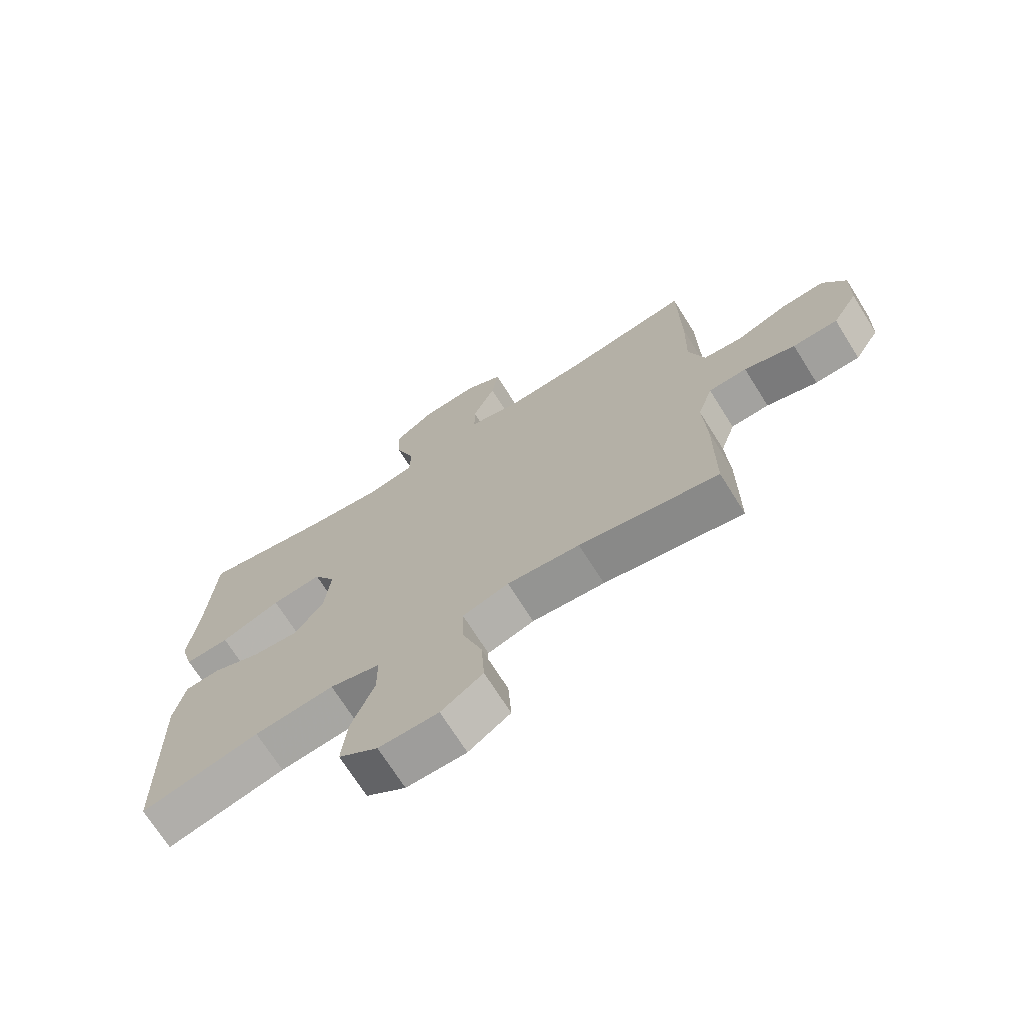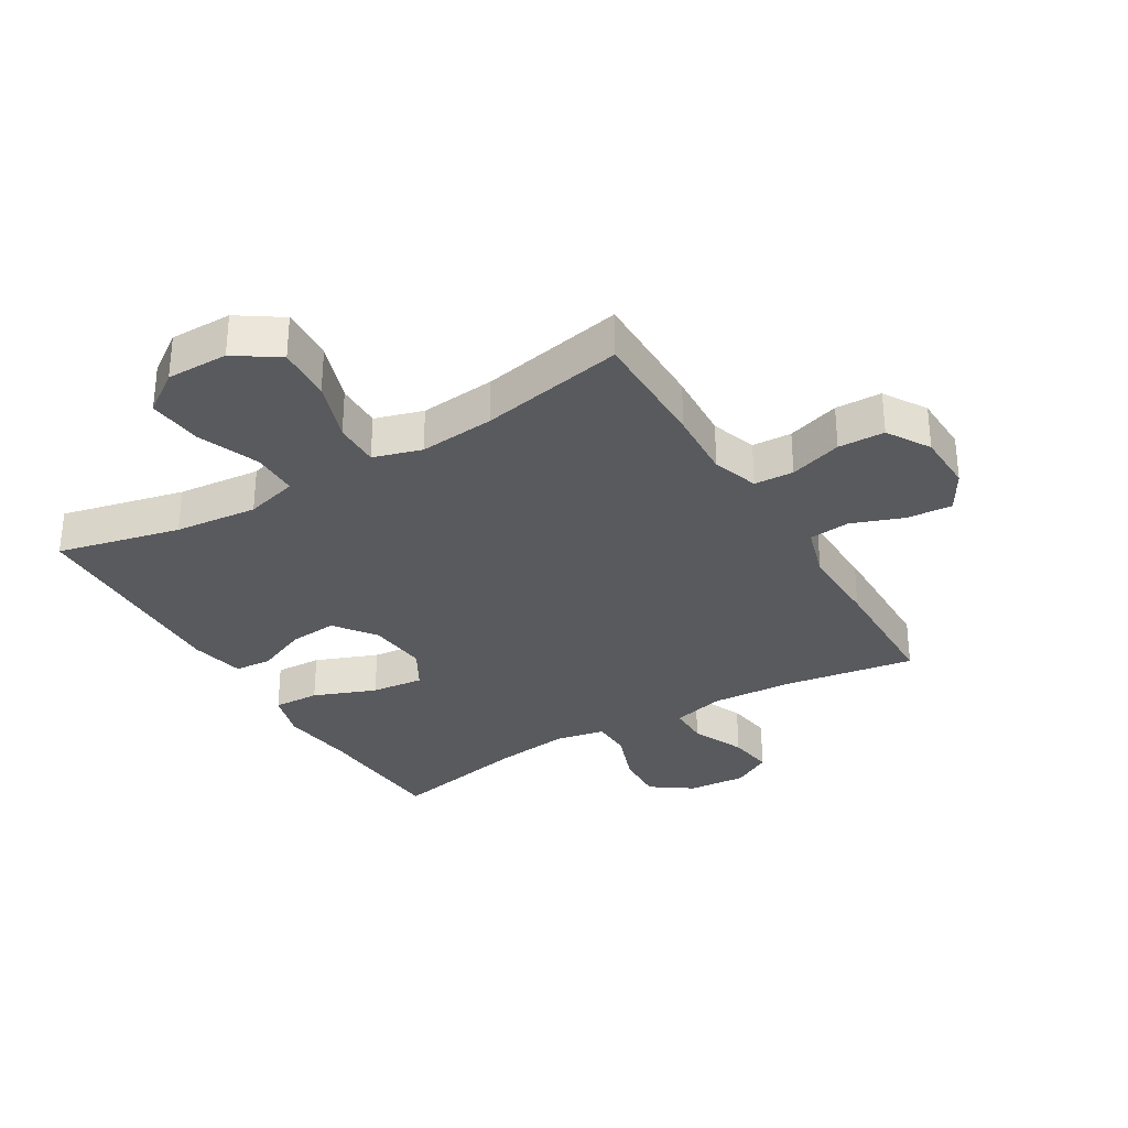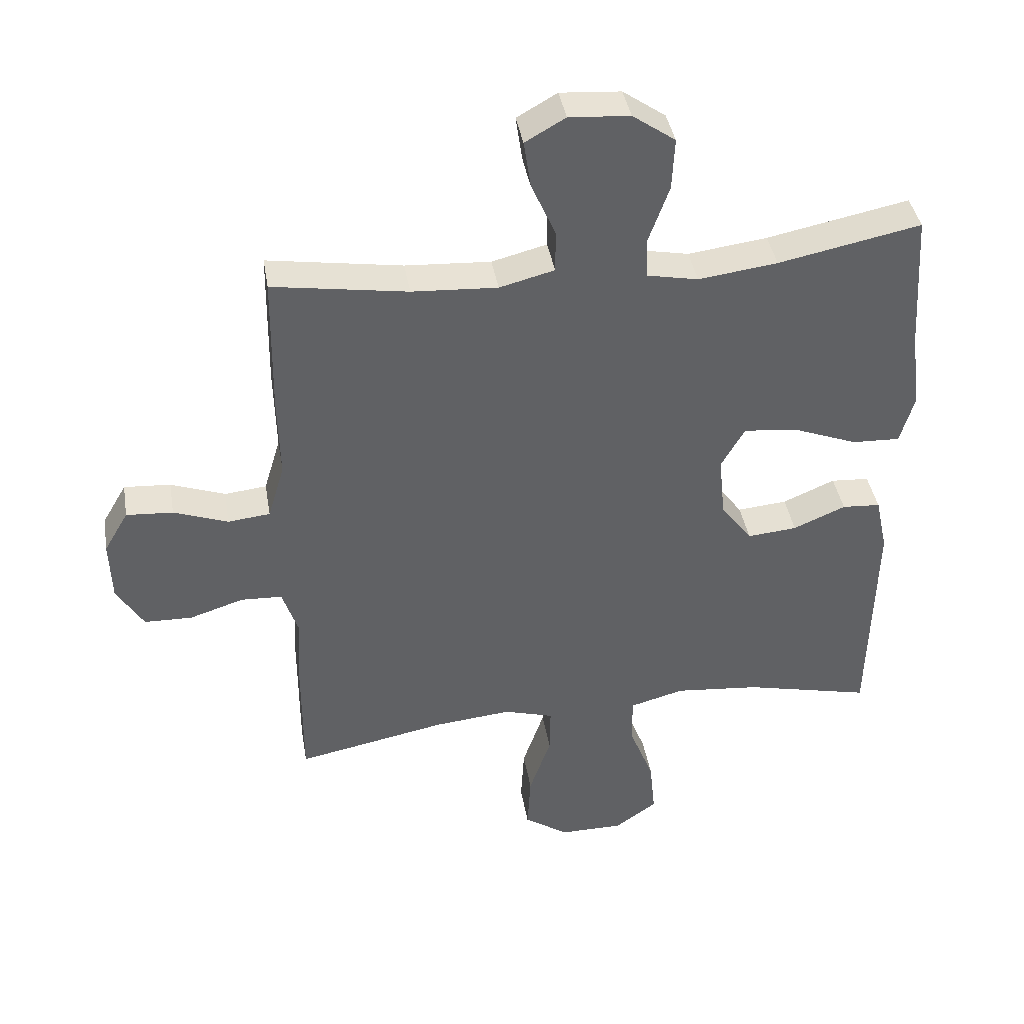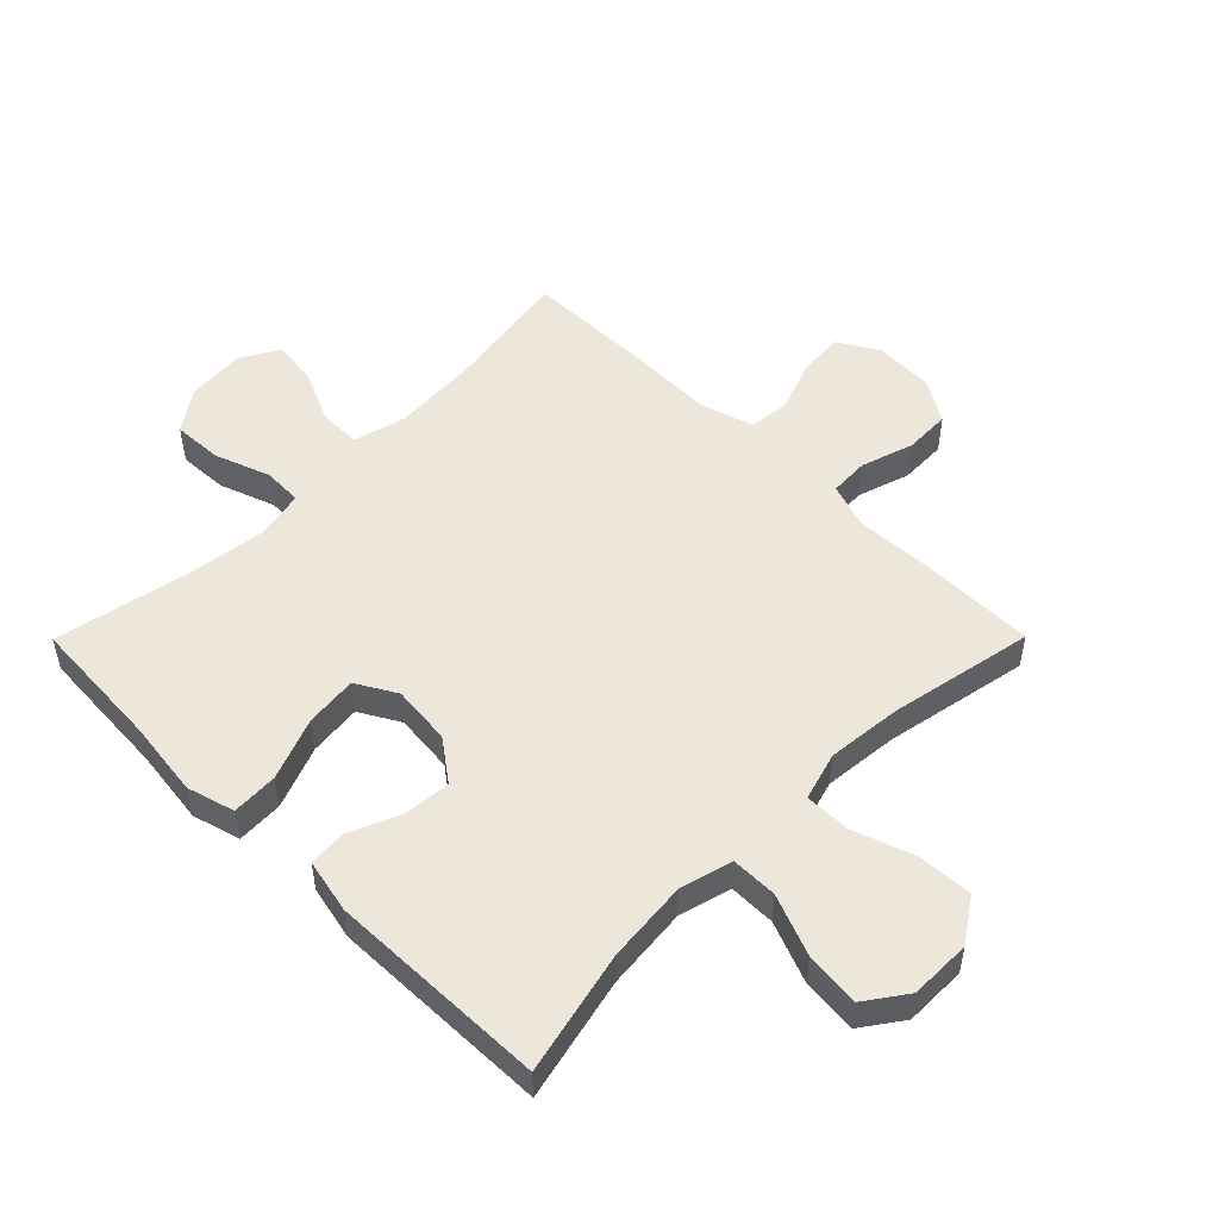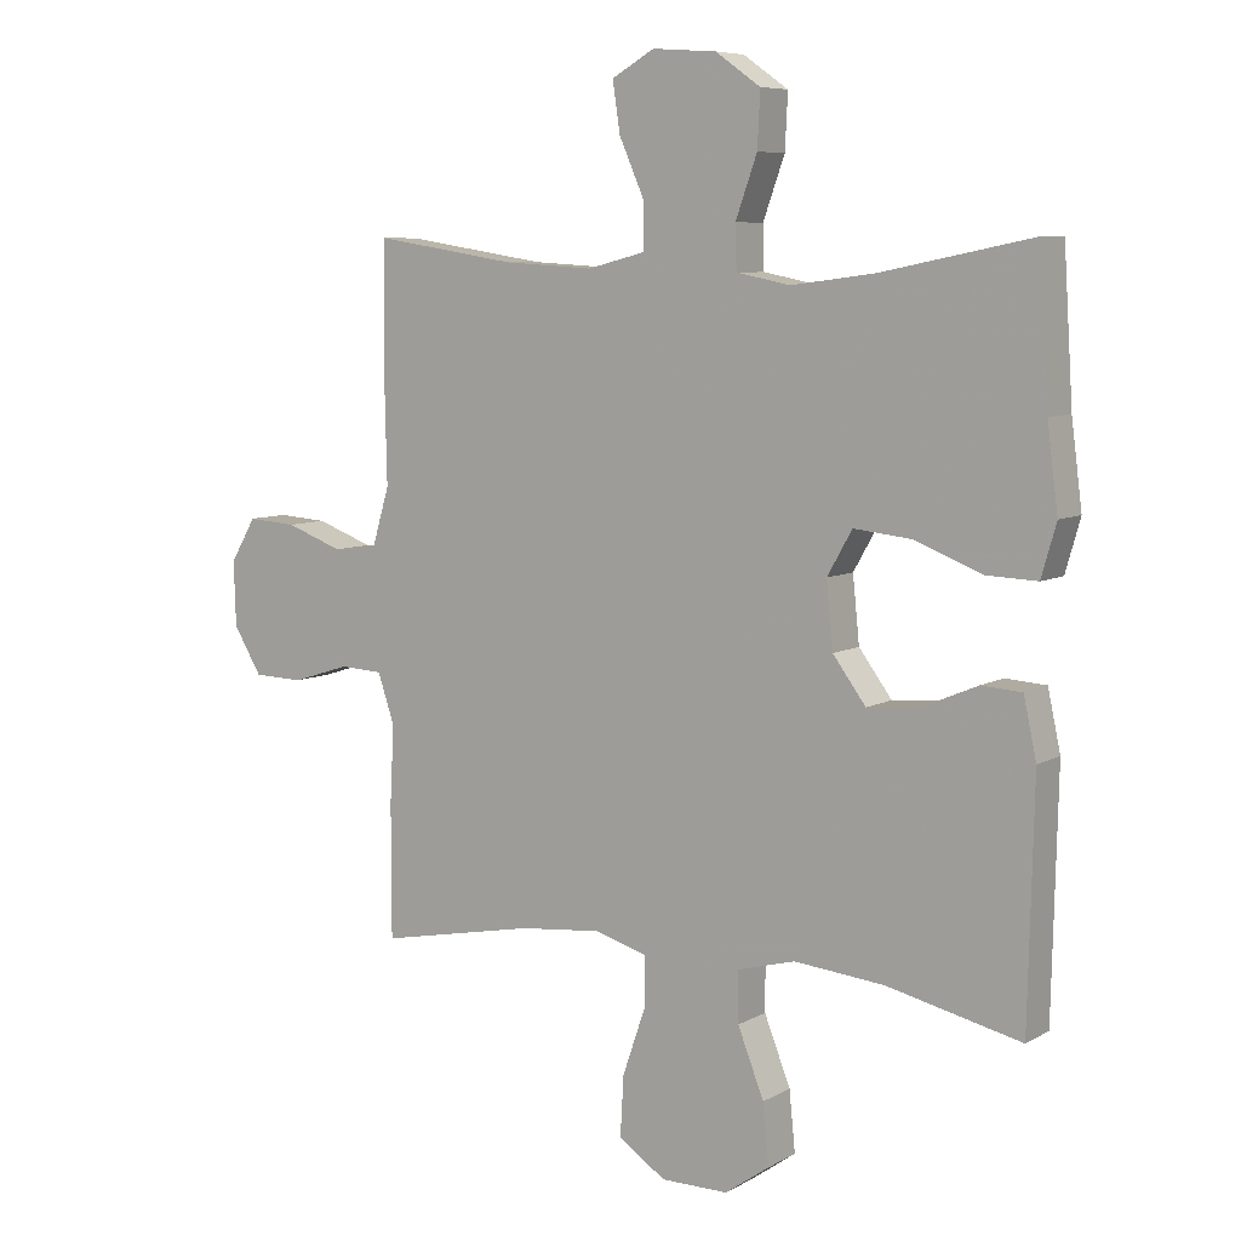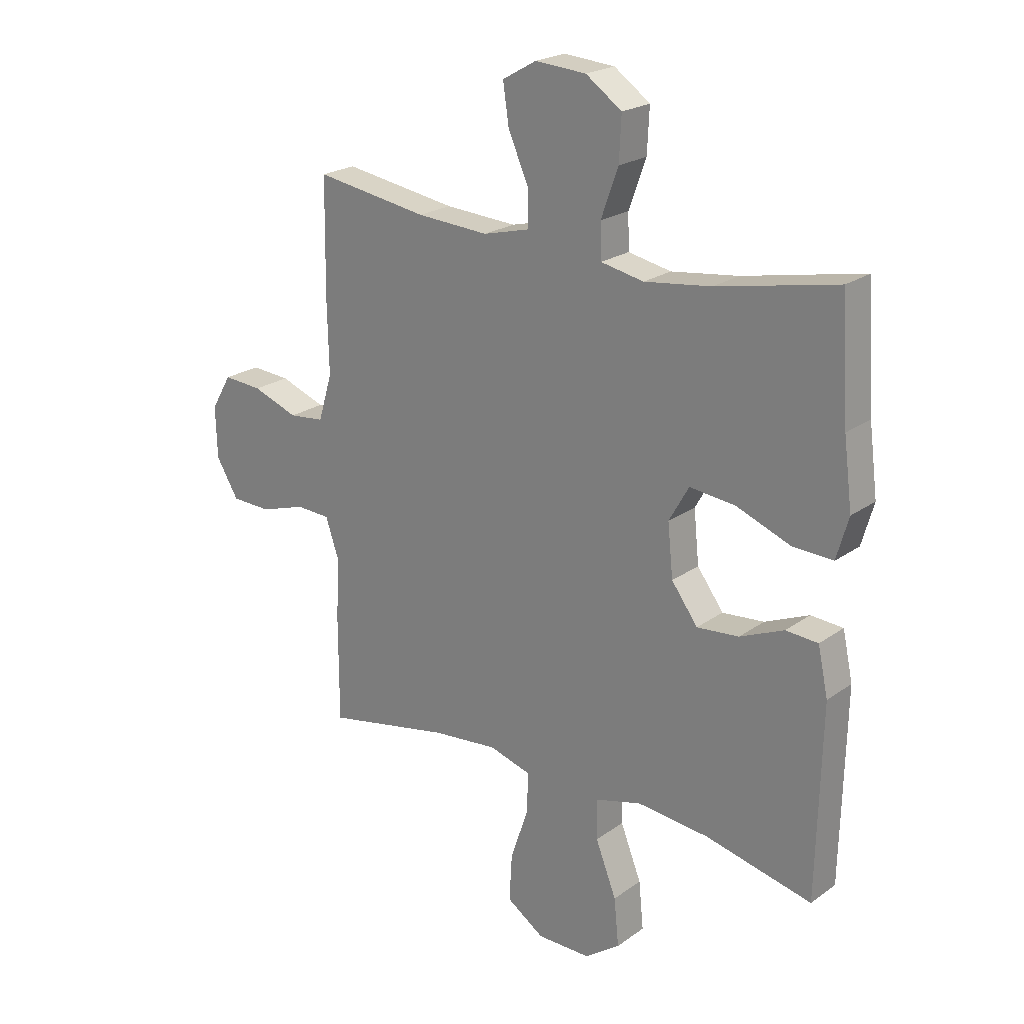
<metadata>
{"format":"obj","ext":"obj","renderer":"f3d","projection":"perspective","resolution":1024,"background":"white","views":[{"elev":-70.7,"azim":-147.9,"up":"+Z"},{"elev":-31.8,"azim":-149.2,"up":"+Y"},{"elev":40.2,"azim":-9.5,"up":"+Z"},{"elev":51.5,"azim":134.8,"up":"+Y"},{"elev":7.4,"azim":33.4,"up":"+Z"},{"elev":22.1,"azim":39.2,"up":"+Z"}]}
</metadata>
<code>
v -0.5 0.07 -0.5
v -0.5 0.07 -0.302
v -0.494 0.07 -0.188
v -0.519 0.07 -0.114
v -0.583 0.07 -0.111
v -0.668 0.07 -0.138
v -0.743 0.07 -0.136
v -0.785 0.07 -0.067
v -0.788 0.07 0.029
v -0.75 0.07 0.094
v -0.677 0.07 0.089
v -0.592 0.07 0.058
v -0.526 0.07 0.065
v -0.5 0.07 0.152
v -0.503 0.07 0.285
v -0.5 0.07 0.5
v -0.289 0.07 0.467
v -0.155 0.07 0.459
v -0.069 0.07 0.481
v -0.069 0.07 0.547
v -0.107 0.07 0.633
v -0.118 0.07 0.707
v -0.055 0.07 0.743
v 0.04 0.07 0.736
v 0.107 0.07 0.689
v 0.103 0.07 0.608
v 0.071 0.07 0.519
v 0.073 0.07 0.455
v 0.153 0.07 0.439
v 0.277 0.07 0.455
v 0.5 0.07 0.5
v 0.514 0.07 0.283
v 0.53 0.07 0.159
v 0.508 0.07 0.082
v 0.433 0.07 0.085
v 0.332 0.07 0.124
v 0.247 0.07 0.133
v 0.21 0.07 0.068
v 0.22 0.07 -0.029
v 0.269 0.07 -0.095
v 0.347 0.07 -0.088
v 0.429 0.07 -0.053
v 0.489 0.07 -0.057
v 0.508 0.07 -0.145
v 0.5 0.07 -0.5
v 0.301 0.07 -0.454
v 0.167 0.07 -0.441
v 0.082 0.07 -0.464
v 0.082 0.07 -0.539
v 0.121 0.07 -0.638
v 0.13 0.07 -0.727
v 0.064 0.07 -0.774
v -0.036 0.07 -0.774
v -0.106 0.07 -0.727
v -0.101 0.07 -0.638
v -0.067 0.07 -0.539
v -0.066 0.07 -0.465
v -0.144 0.07 -0.442
v -0.266 0.07 -0.454
v -0.5 0 -0.5
v -0.5 0 -0.302
v -0.494 0 -0.188
v -0.519 0 -0.114
v -0.583 0 -0.111
v -0.668 0 -0.138
v -0.743 0 -0.136
v -0.785 0 -0.067
v -0.788 0 0.029
v -0.75 0 0.094
v -0.677 0 0.089
v -0.592 0 0.058
v -0.526 0 0.065
v -0.5 0 0.152
v -0.503 0 0.285
v -0.5 0 0.5
v -0.289 0 0.467
v -0.155 0 0.459
v -0.069 0 0.481
v -0.069 0 0.547
v -0.107 0 0.633
v -0.118 0 0.707
v -0.055 0 0.743
v 0.04 0 0.736
v 0.107 0 0.689
v 0.103 0 0.608
v 0.071 0 0.519
v 0.073 0 0.455
v 0.153 0 0.439
v 0.277 0 0.455
v 0.5 0 0.5
v 0.514 0 0.283
v 0.53 0 0.159
v 0.508 0 0.082
v 0.433 0 0.085
v 0.332 0 0.124
v 0.247 0 0.133
v 0.21 0 0.068
v 0.22 0 -0.029
v 0.269 0 -0.095
v 0.347 0 -0.088
v 0.429 0 -0.053
v 0.489 0 -0.057
v 0.508 0 -0.145
v 0.5 0 -0.5
v 0.301 0 -0.454
v 0.167 0 -0.441
v 0.082 0 -0.464
v 0.082 0 -0.539
v 0.121 0 -0.638
v 0.13 0 -0.727
v 0.064 0 -0.774
v -0.036 0 -0.774
v -0.106 0 -0.727
v -0.101 0 -0.638
v -0.067 0 -0.539
v -0.066 0 -0.465
v -0.144 0 -0.442
v -0.266 0 -0.454
f 54 55 56
f 53 54 56
f 52 53 56
f 51 52 56
f 50 51 56
f 49 50 56
f 48 49 56 57
f 47 48 57 58
f 44 45 46
f 43 44 46
f 42 43 46
f 41 42 46
f 40 41 46 47
f 39 40 47 58
f 34 35 36
f 33 34 36
f 32 33 36
f 32 36 37
f 31 32 37
f 30 31 37
f 29 30 37 38
f 25 26 27
f 24 25 27
f 23 24 27
f 22 23 27
f 21 22 27
f 20 21 27
f 19 20 27 28
f 39 58 59
f 38 39 59
f 29 38 59
f 28 29 59
f 19 28 59
f 18 19 59
f 10 11 12
f 9 10 12
f 8 9 12
f 7 8 12
f 6 7 12
f 5 6 12
f 4 5 12 13
f 3 4 13 14
f 1 2 3
f 59 1 3
f 18 59 3
f 17 18 3
f 14 15 16 17
f 3 14 17
f 115 114 113
f 115 113 112
f 115 112 111
f 115 111 110
f 115 110 109
f 115 109 108
f 116 115 108 107
f 117 116 107 106
f 105 104 103
f 105 103 102
f 105 102 101
f 105 101 100
f 106 105 100 99
f 117 106 99 98
f 95 94 93
f 95 93 92
f 95 92 91
f 96 95 91
f 96 91 90
f 96 90 89
f 97 96 89 88
f 86 85 84
f 86 84 83
f 86 83 82
f 86 82 81
f 86 81 80
f 86 80 79
f 87 86 79 78
f 118 117 98
f 118 98 97
f 118 97 88
f 118 88 87
f 118 87 78
f 118 78 77
f 71 70 69
f 71 69 68
f 71 68 67
f 71 67 66
f 71 66 65
f 71 65 64
f 72 71 64 63
f 73 72 63 62
f 62 61 60
f 62 60 118
f 62 118 77
f 62 77 76
f 76 75 74 73
f 76 73 62
f 1 60 61 2
f 2 61 62 3
f 3 62 63 4
f 4 63 64 5
f 5 64 65 6
f 6 65 66 7
f 7 66 67 8
f 8 67 68 9
f 9 68 69 10
f 10 69 70 11
f 11 70 71 12
f 12 71 72 13
f 13 72 73 14
f 14 73 74 15
f 15 74 75 16
f 16 75 76 17
f 17 76 77 18
f 18 77 78 19
f 19 78 79 20
f 20 79 80 21
f 21 80 81 22
f 22 81 82 23
f 23 82 83 24
f 24 83 84 25
f 25 84 85 26
f 26 85 86 27
f 27 86 87 28
f 28 87 88 29
f 29 88 89 30
f 30 89 90 31
f 31 90 91 32
f 32 91 92 33
f 33 92 93 34
f 34 93 94 35
f 35 94 95 36
f 36 95 96 37
f 37 96 97 38
f 38 97 98 39
f 39 98 99 40
f 40 99 100 41
f 41 100 101 42
f 42 101 102 43
f 43 102 103 44
f 44 103 104 45
f 45 104 105 46
f 46 105 106 47
f 47 106 107 48
f 48 107 108 49
f 49 108 109 50
f 50 109 110 51
f 51 110 111 52
f 52 111 112 53
f 53 112 113 54
f 54 113 114 55
f 55 114 115 56
f 56 115 116 57
f 57 116 117 58
f 58 117 118 59
f 59 118 60 1

</code>
